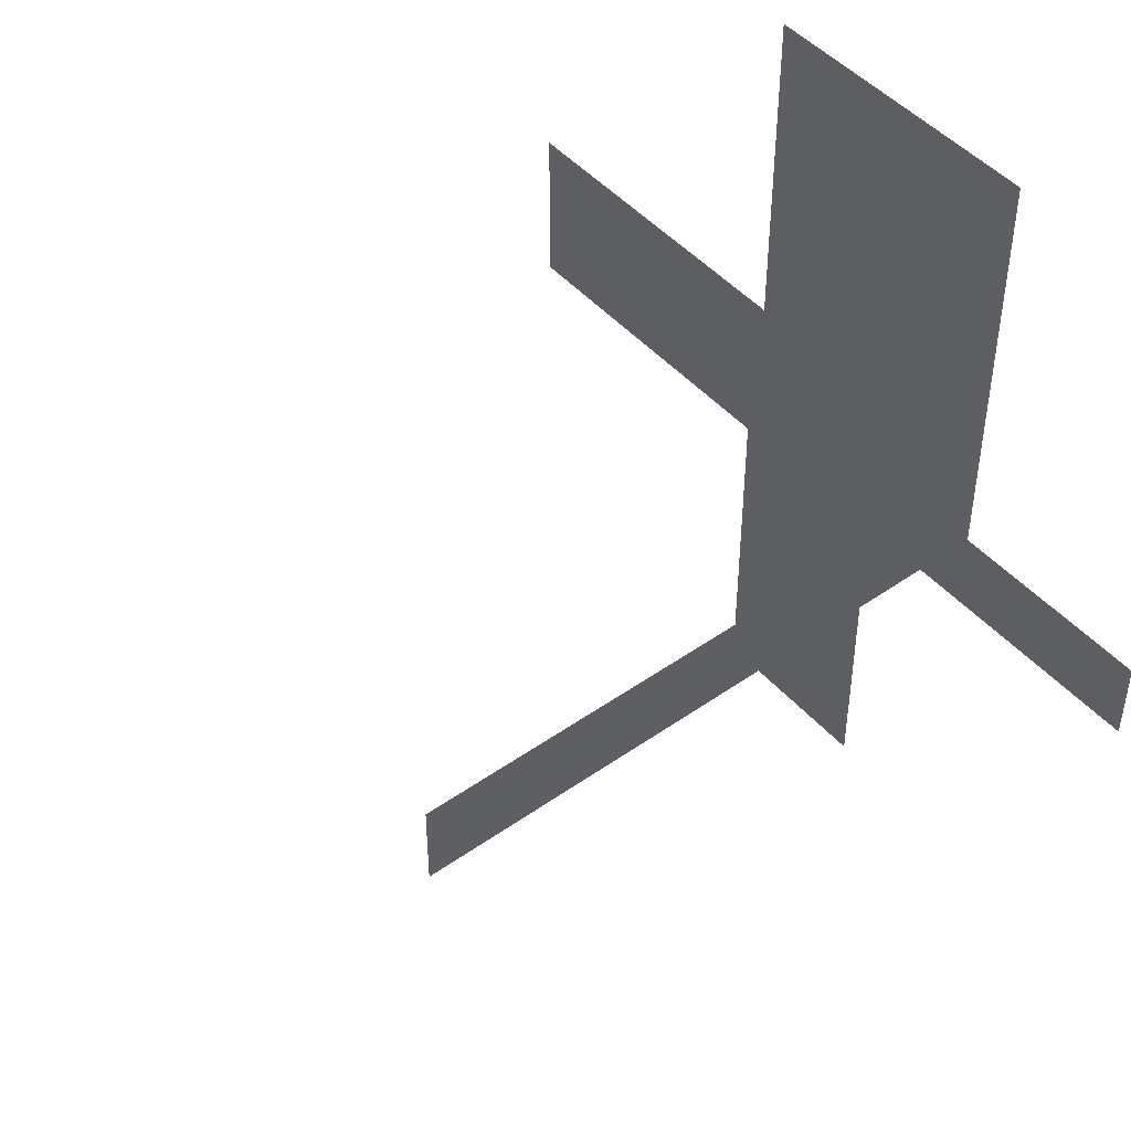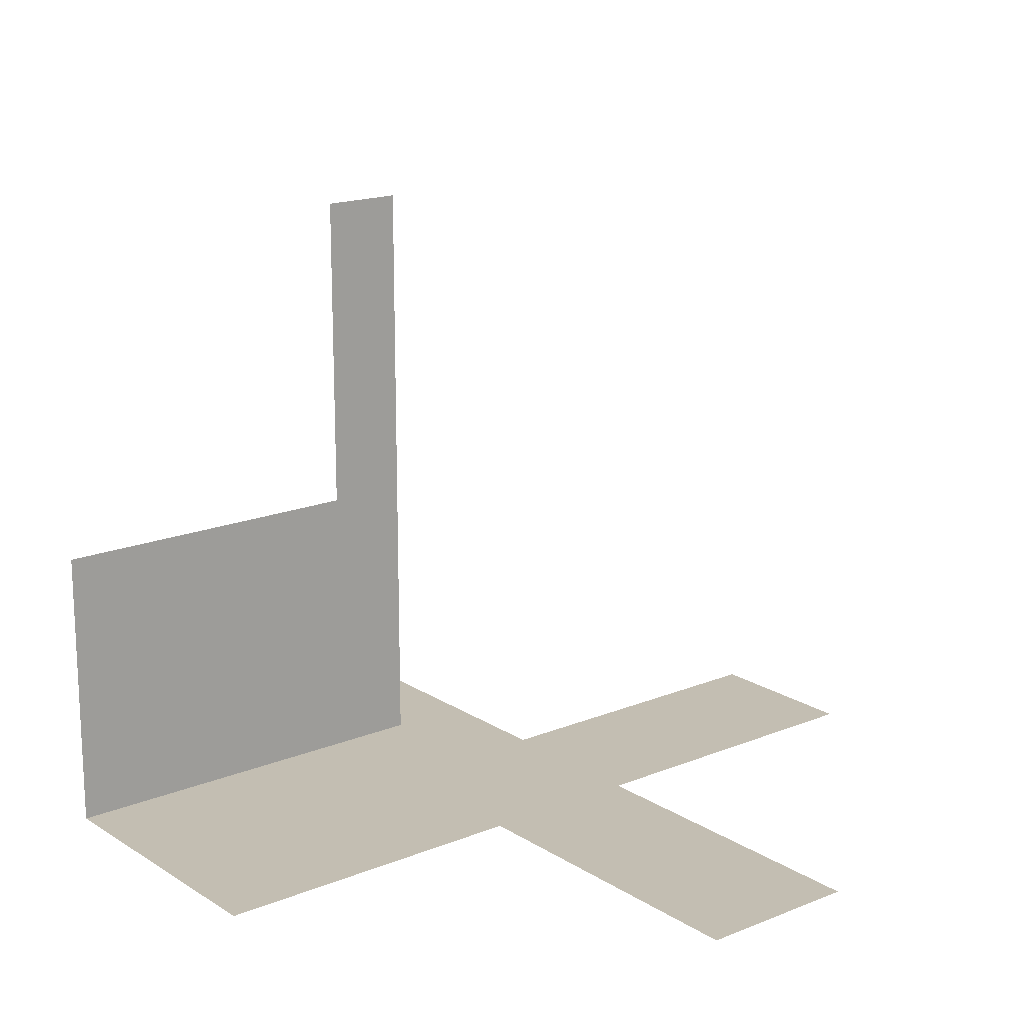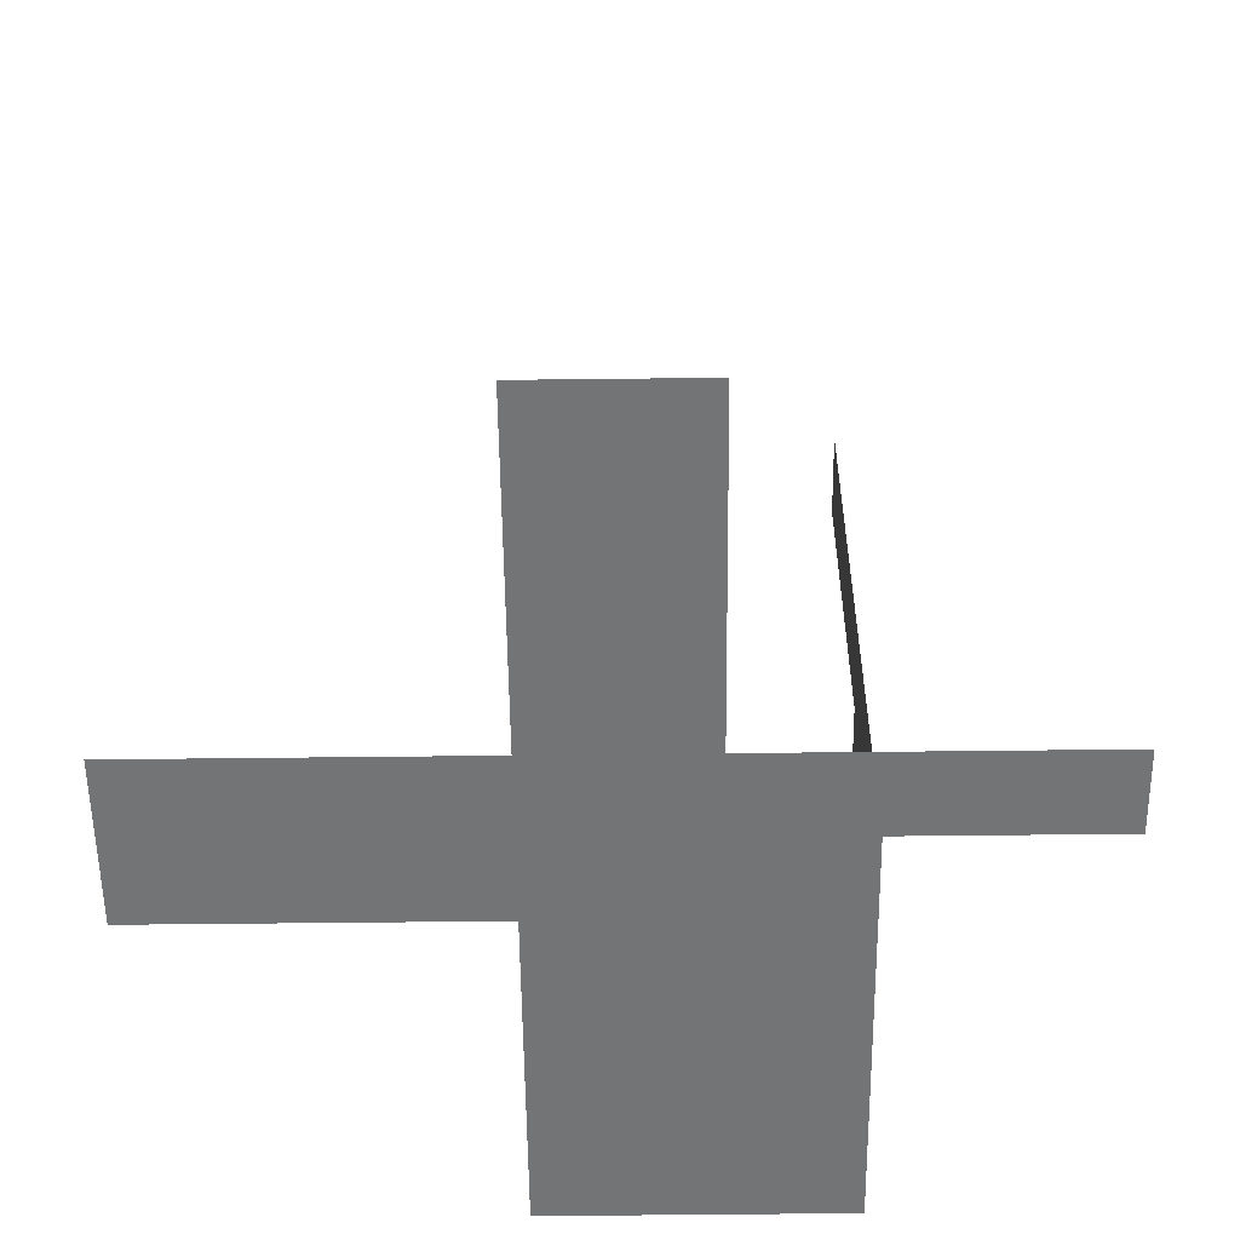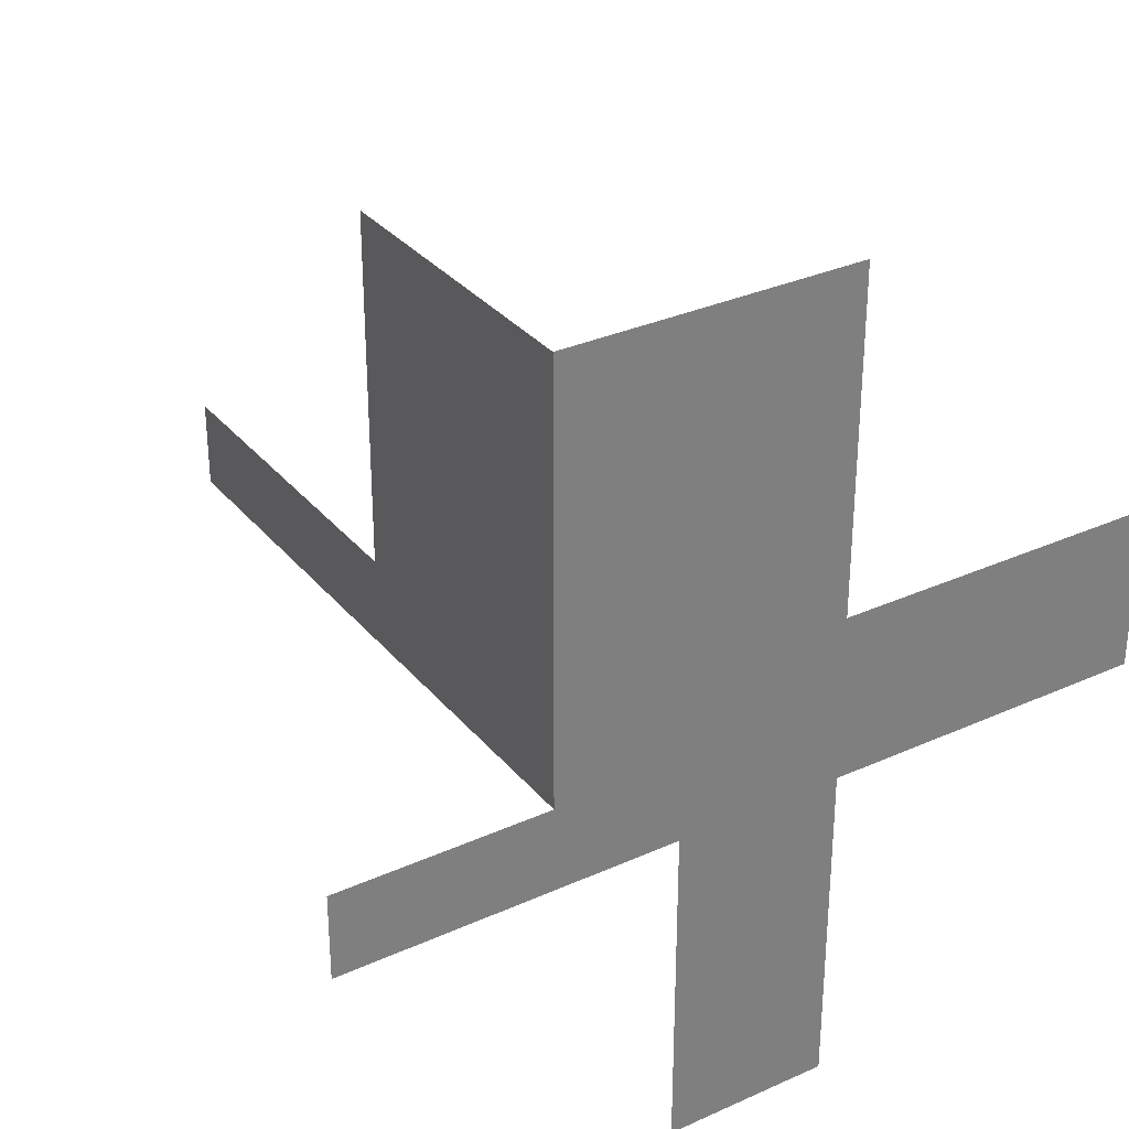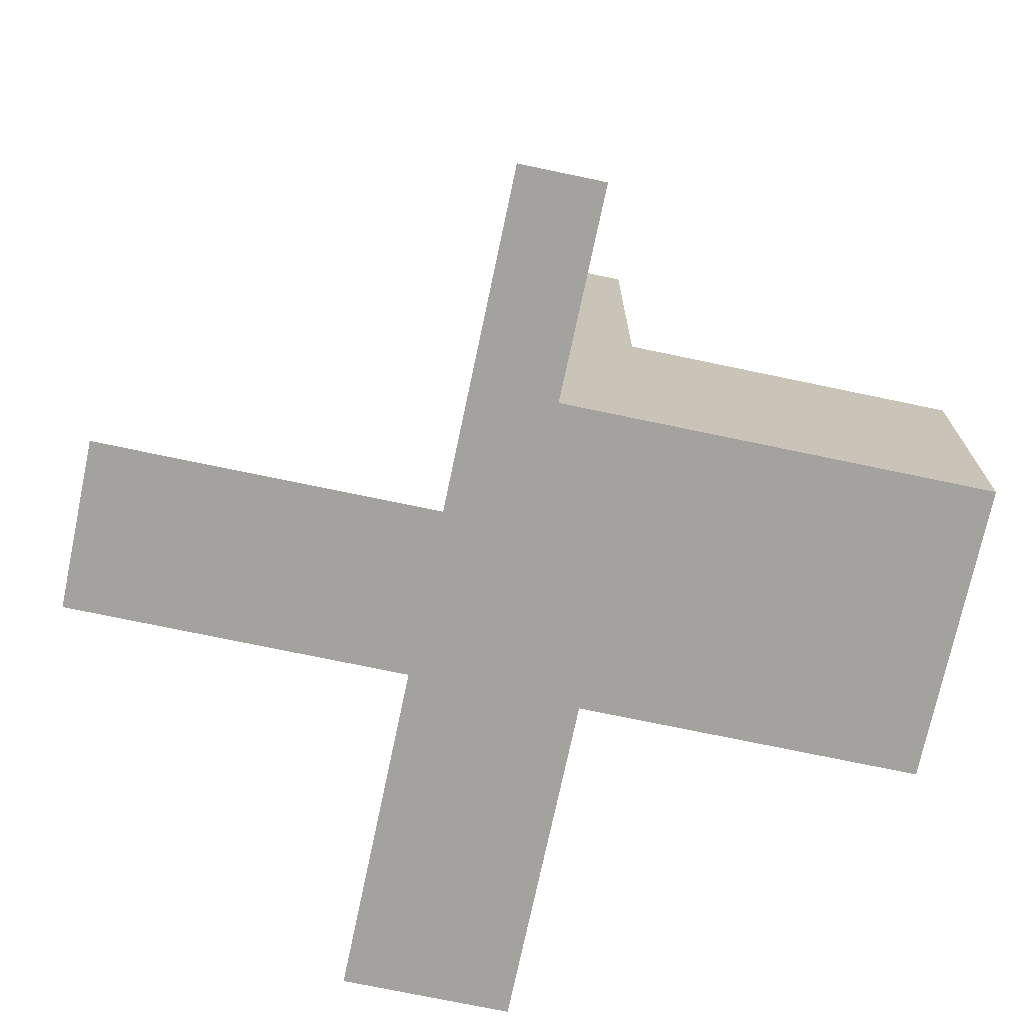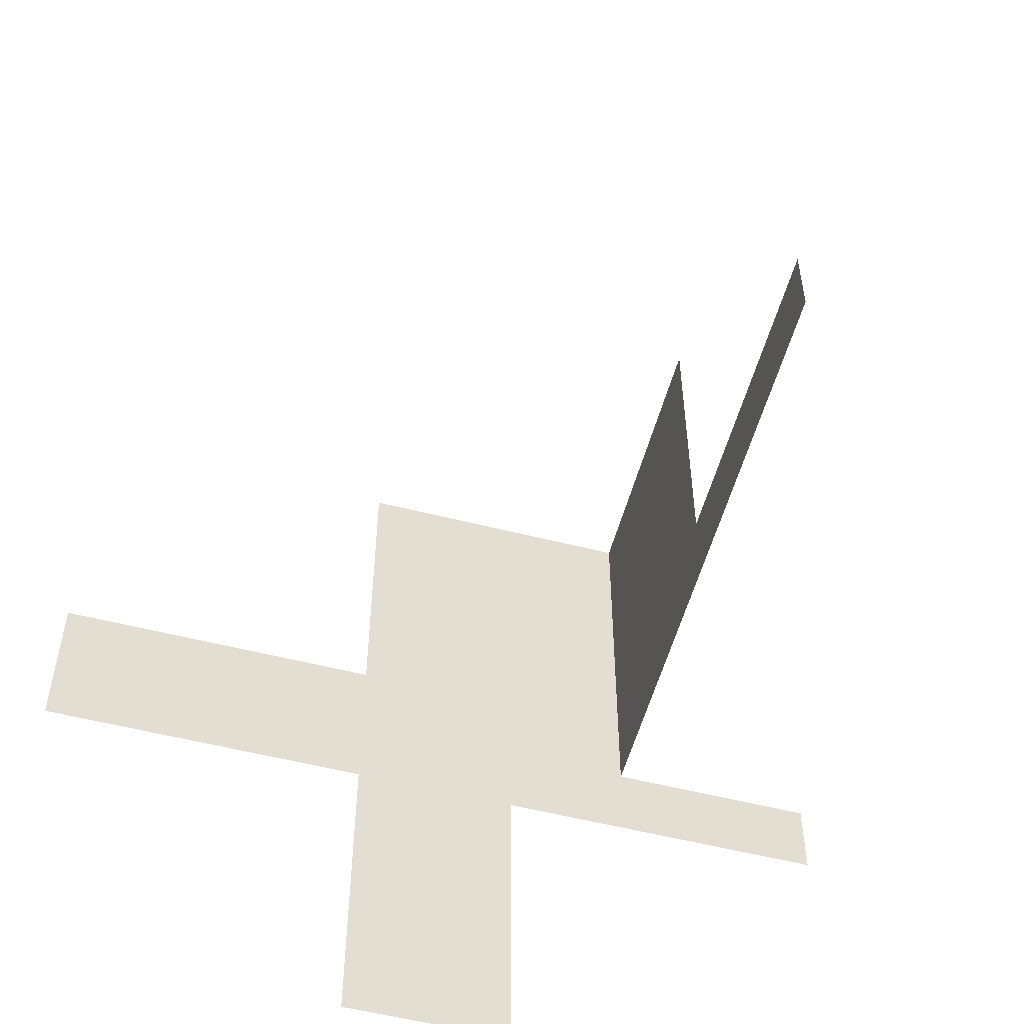
<metadata>
{"format":"obj","ext":"obj","renderer":"f3d","projection":"perspective","resolution":1024,"background":"white","views":[{"elev":46.5,"azim":-128.7,"up":"+Z"},{"elev":17.4,"azim":51.2,"up":"+Y"},{"elev":-56.2,"azim":-179.3,"up":"+Y"},{"elev":31.9,"azim":-32.4,"up":"+Z"},{"elev":-72.5,"azim":-101.9,"up":"+Y"},{"elev":-54.8,"azim":164.9,"up":"+Z"}]}
</metadata>
<code>
v 0 -0.25 0
v 0 -0.25 -0.5
v 0 -0.25 0.5
v -0.1 -0.25 -0.5
v -0.1 -0.25 -0.1
v -0.5 -0.25 0
v -0.5 -0.25 -0.1
v 0.5 -0.25 0
v 0.5 -0.25 0.1
v 0.5 -0.25 -0.1
v 0.1 -0.25 0.1
v 0.1 -0.25 -0.5
v 0.1 -0.25 0.5
v 0.1 -0.25 -0.1
v -0.25 0 0
v -0.25 0 0.5
v -0.25 0.5 0
v -0.25 0.5 0.1
v -0.25 0.1 0.1
v -0.25 0.1 0.5
v -0.25 -0.25 0
v -0.25 -0.25 0.5
f 1 2 5
f 5 7 6
f 2 4 5
f 5 6 1
f 15 17 19
f 19 20 16
f 17 18 19
f 19 16 15
f 1 2 14
f 14 10 8
f 2 12 14
f 14 8 1
f 1 3 11
f 11 9 8
f 3 13 11
f 11 8 1
f 16 22 21
f 16 21 15
f 3 22 21
f 3 21 1

</code>
